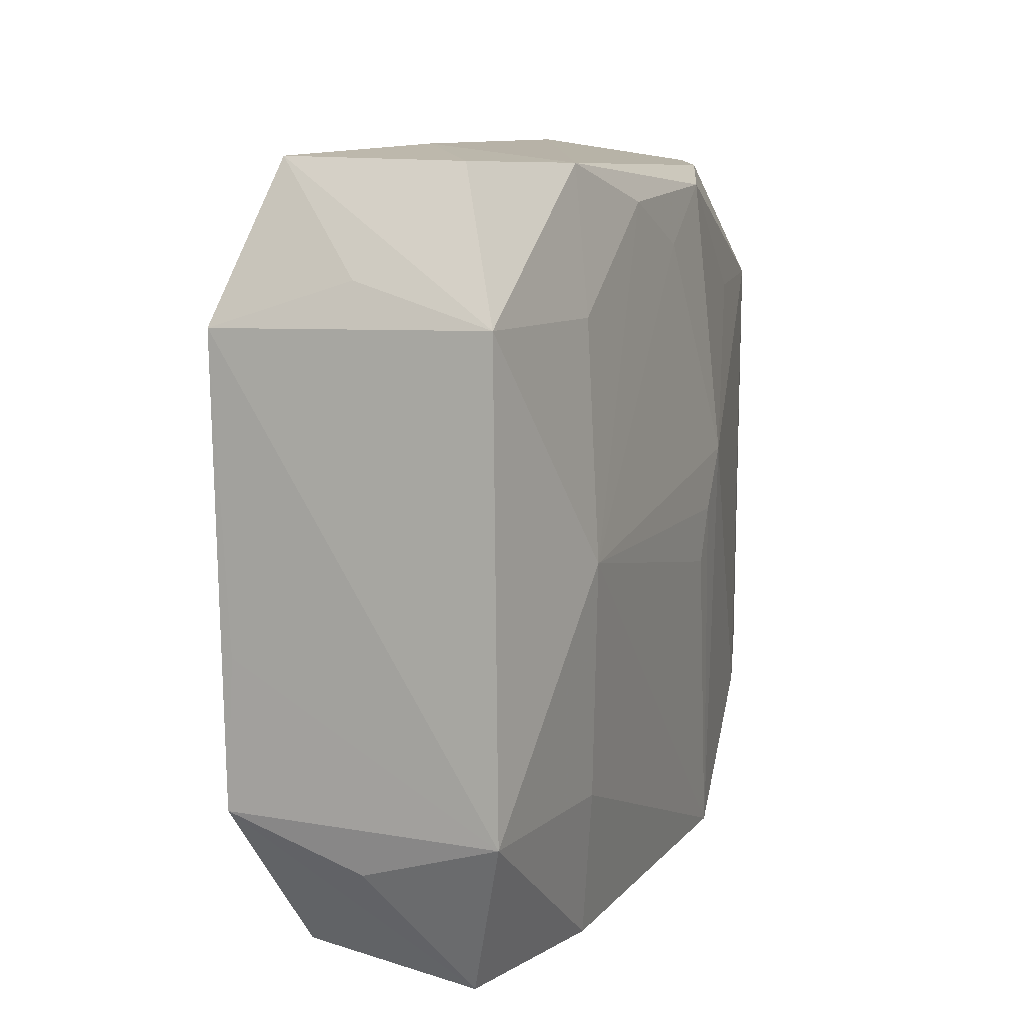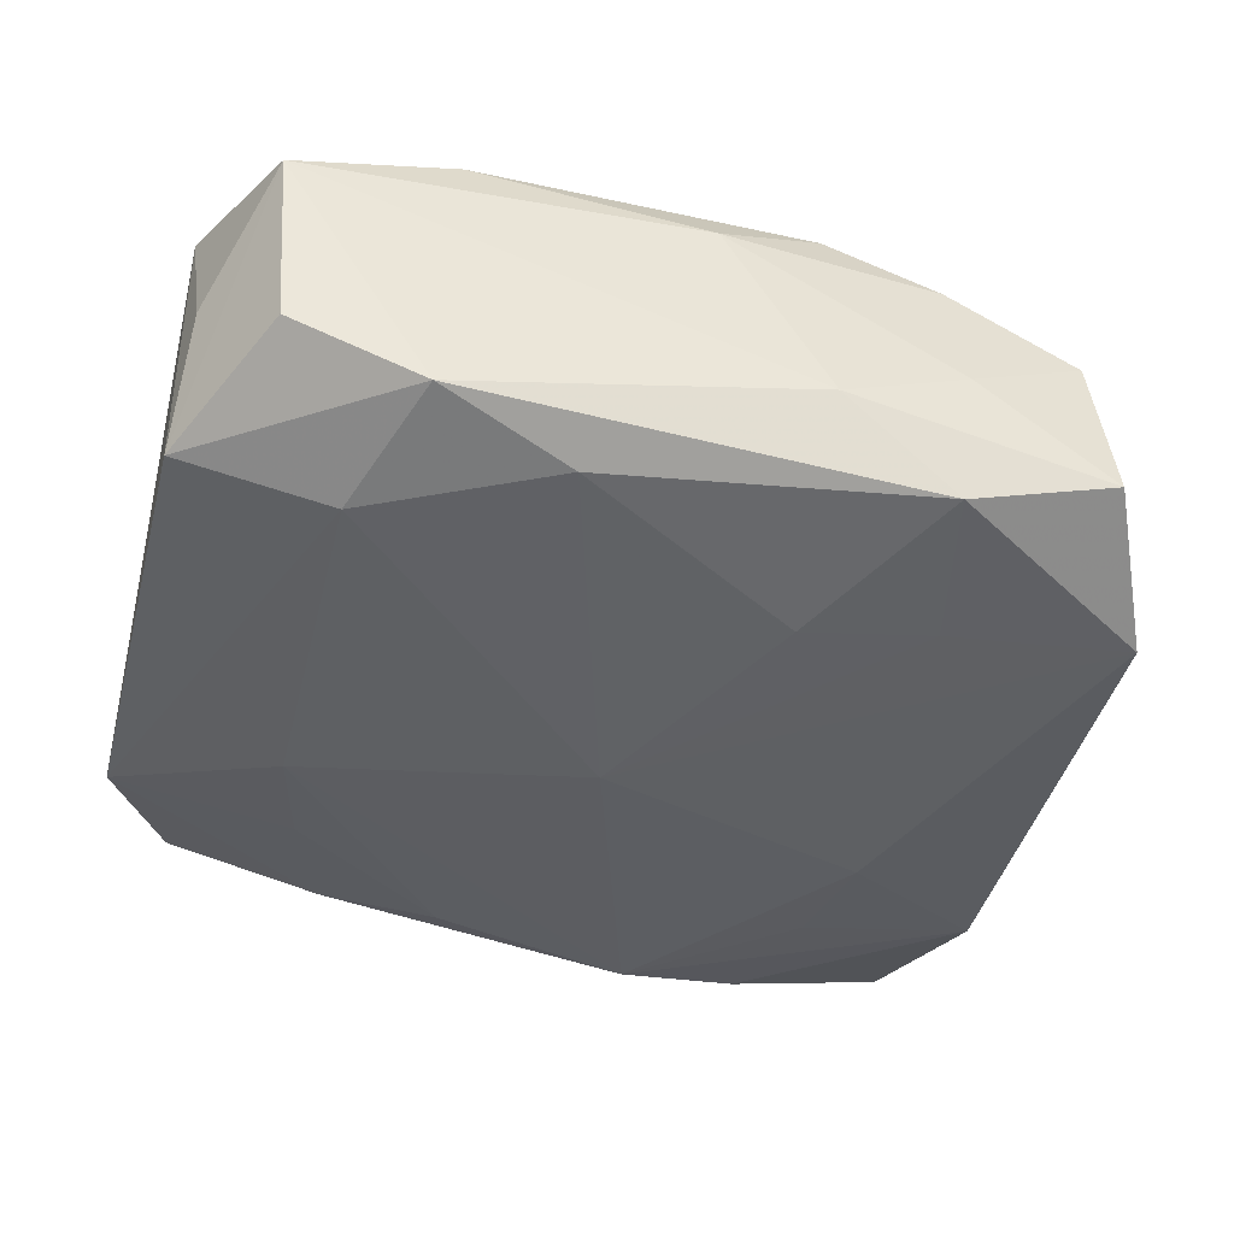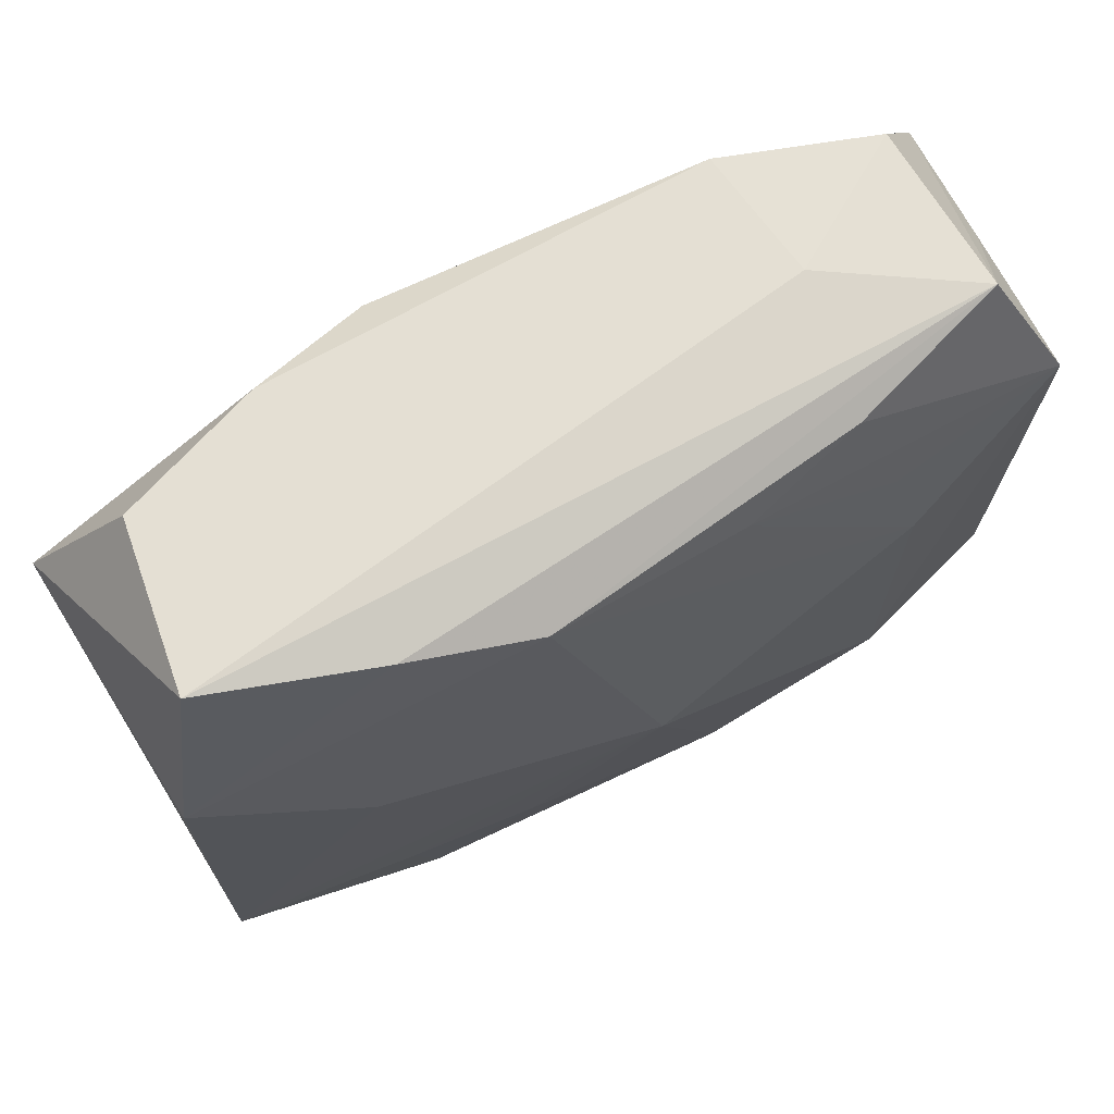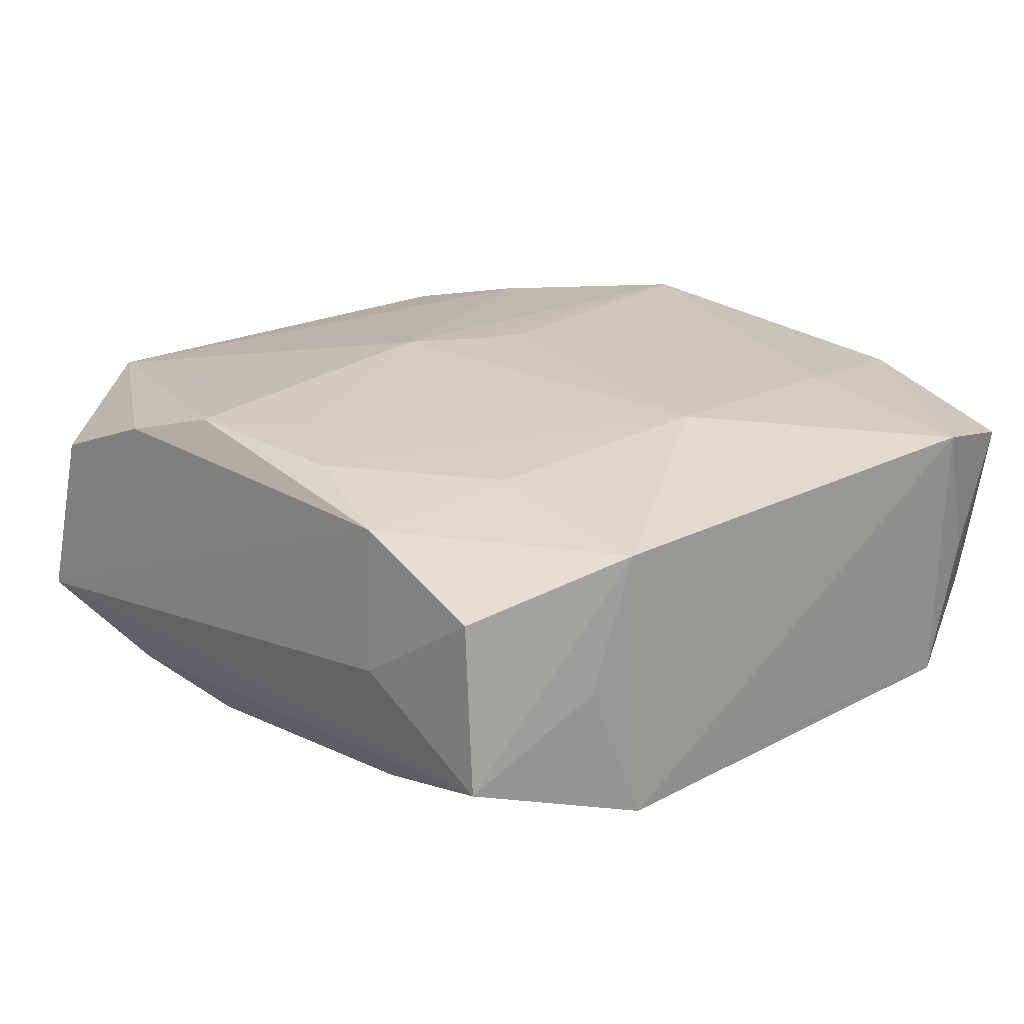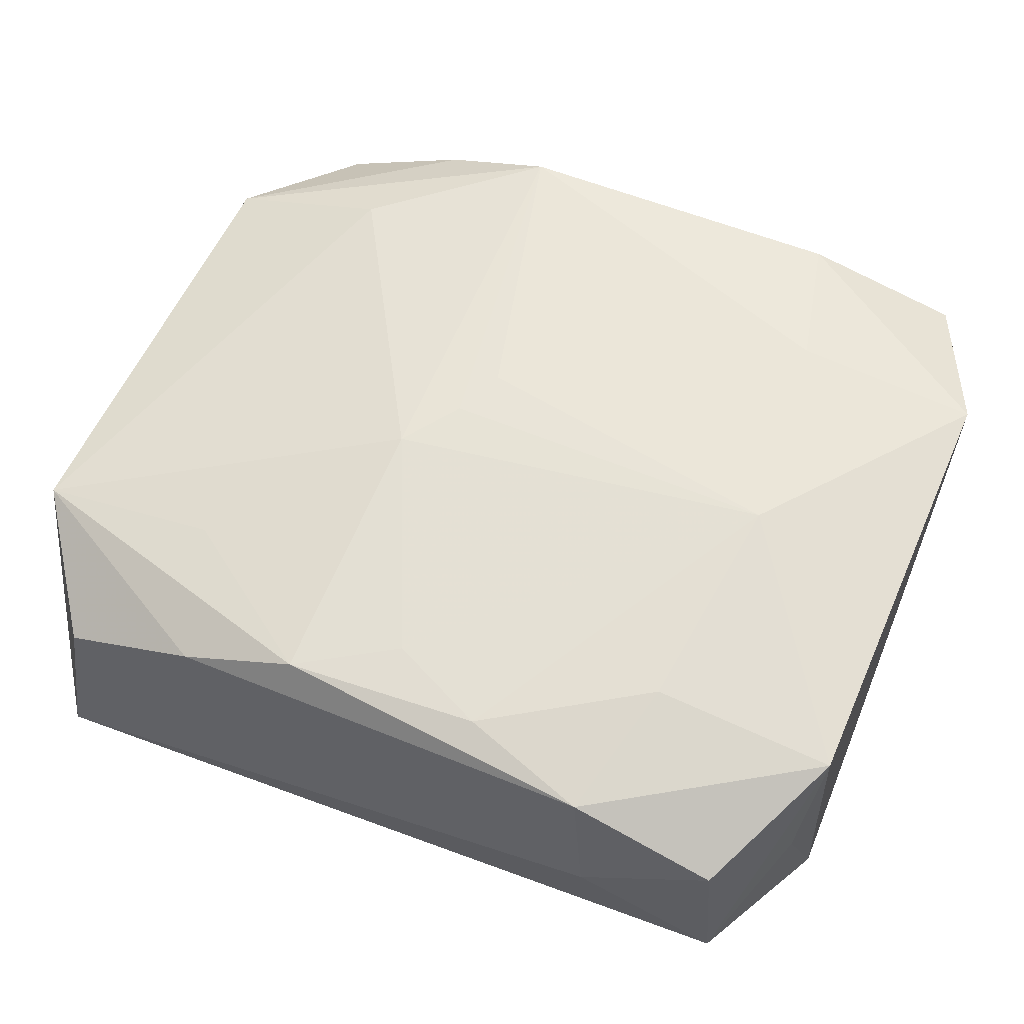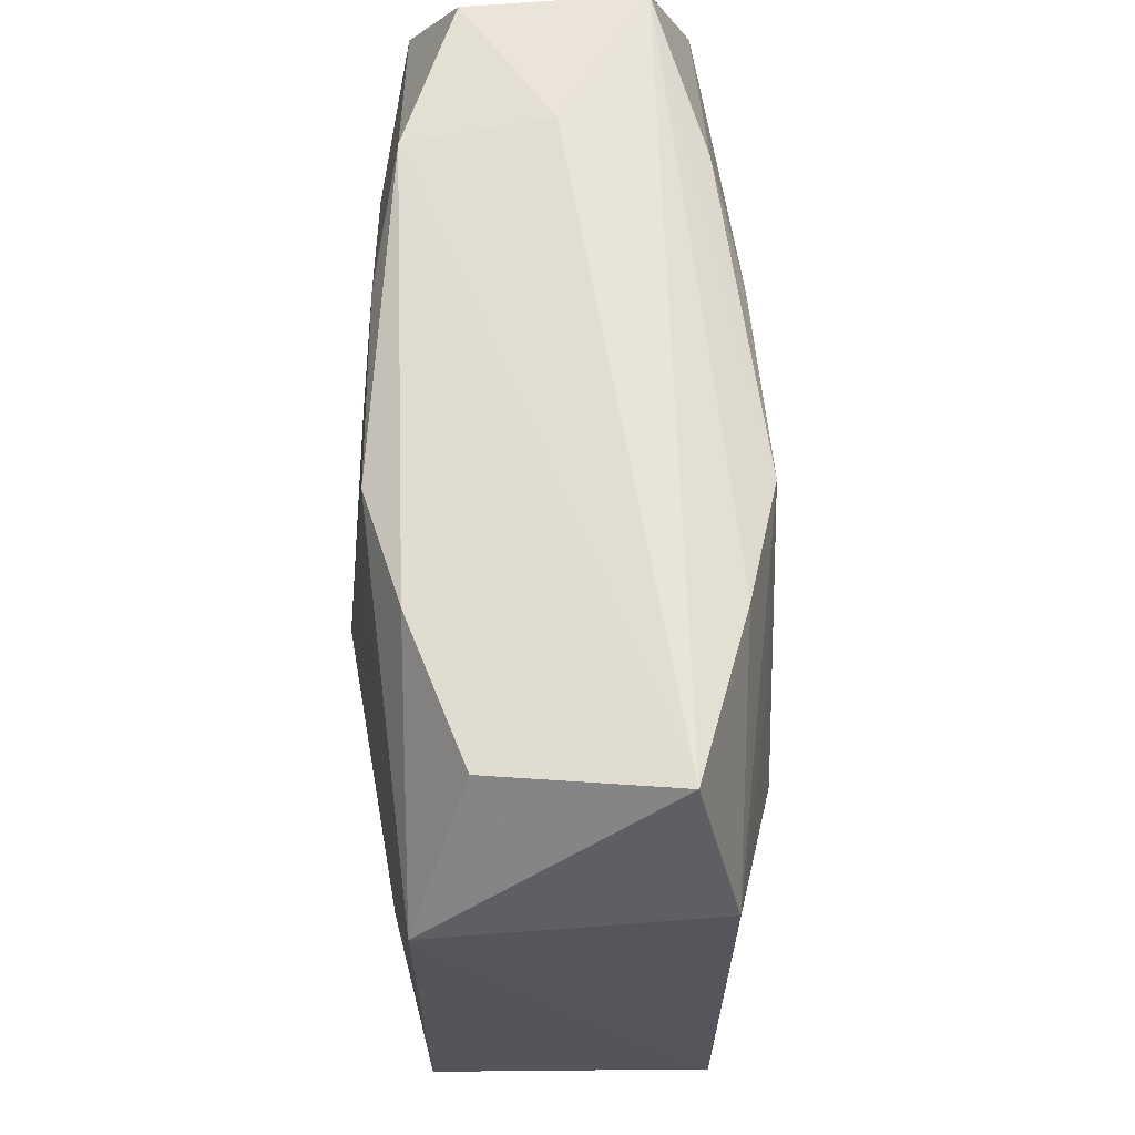
<metadata>
{"format":"obj","ext":"obj","renderer":"f3d","projection":"perspective","resolution":1024,"background":"white","views":[{"elev":9.6,"azim":-68.3,"up":"+Y"},{"elev":-42.0,"azim":-14.1,"up":"+Z"},{"elev":69.8,"azim":154.1,"up":"+Y"},{"elev":22.5,"azim":-130.7,"up":"+Z"},{"elev":60.1,"azim":-157.5,"up":"+Z"},{"elev":63.0,"azim":91.0,"up":"+Y"}]}
</metadata>
<code>
v 0.0003098 -0.01861 0.005592
v 0.004831 0.01644 -0.008737
v -0.01196 0.01106 0.008178
v 0.0006378 0.01369 0.008089
v -0.01043 0.01696 -0.006192
v 0.02231 0.01105 0.005374
v 0.01735 -0.01683 0.003336
v 0.0106 -0.01759 -0.006978
v 0.01895 0.01863 -0.005474
v -0.01231 -0.01059 0.008632
v -0.01839 -0.01812 0.005379
v 0.01315 0.0109 0.007007
v -0.01334 0.0003518 0.009231
v -0.01021 0.01779 0.006914
v -0.0204 0.01305 0.0007681
v 0.0209 0.01047 -0.007454
v 0.01119 0.01734 0.005805
v 0.02139 -0.01047 0.005477
v -0.01075 -0.01772 0.007637
v -0.02094 0.01119 0.007306
v -0.000293 5.97e-06 -0.00996
v -0.0212 -0.01039 -0.005217
v -0.01147 -0.01804 -0.006168
v 0.01137 -0.01824 -0.0002853
v -0.01245 0.01066 -0.007208
v -0.01389 -0.01151 -0.007623
v 0.005352 0.003074 0.009119
v 0.01781 -0.01777 -0.004706
v 0.005769 -0.009804 -0.008514
v 0.003271 0.0002539 0.009231
v -0.004069 0.01589 0.007828
v 0.01332 0.005105 -0.009066
v 0.01197 -0.01049 -0.007988
v -0.02141 0.01094 -0.005601
v -0.02141 -0.01061 0.00773
v -0.01805 0.01815 -0.00357
v 0.005608 -0.01684 0.008561
v 0.01359 -0.01104 0.007631
v -0.01737 0.01796 0.00465
v 0.01807 0.0175 0.002948
v -0.02128 -0.003417 -0.004827
v -0.01109 0.01862 0.0002567
v -0.004706 0.01538 -0.007708
v 0.01089 0.01768 -0.007525
v 0.00513 -0.01884 -0.00322
v 0.01105 -0.01713 0.006327
v -0.01763 -0.01712 -0.002963
v -0.01374 0.005297 -0.00783
v 0.002176 -0.002309 0.009231
v 0.02097 -0.01074 -0.007225
v -0.02085 -0.01268 0.001143
v 0.005537 0.01647 0.007691
v 0.01244 0.0107 -0.008517
v -0.005089 -0.01586 -0.00757
f 9 6 16
f 6 50 16
f 18 50 6
f 35 34 41
f 41 22 35
f 34 22 41
f 40 6 9
f 20 34 35
f 39 36 20
f 11 19 35
f 37 19 1
f 45 24 1
f 1 11 45
f 19 11 1
f 38 18 6
f 37 18 38
f 50 18 28
f 28 24 45
f 34 36 5
f 9 36 42
f 42 36 39
f 13 20 35
f 15 36 34
f 34 20 15
f 15 20 36
f 35 22 51
f 51 11 35
f 22 11 51
f 24 28 7
f 7 28 18
f 50 28 8
f 8 28 45
f 34 5 43
f 35 19 10
f 10 13 35
f 10 19 37
f 37 13 10
f 45 11 23
f 23 8 45
f 54 8 23
f 46 18 37
f 46 7 18
f 37 1 46
f 46 1 24
f 24 7 46
f 29 54 21
f 29 8 54
f 21 54 26
f 26 22 34
f 26 23 22
f 54 23 26
f 48 26 34
f 21 26 48
f 21 48 2
f 2 48 43
f 2 43 5
f 2 5 36
f 27 38 6
f 37 38 27
f 6 40 17
f 17 52 6
f 17 40 9
f 47 11 22
f 22 23 47
f 47 23 11
f 50 8 33
f 8 29 33
f 33 21 50
f 33 29 21
f 34 43 25
f 25 48 34
f 43 48 25
f 21 2 32
f 32 16 50
f 50 21 32
f 44 36 9
f 44 2 36
f 9 16 44
f 16 2 44
f 20 13 3
f 13 31 3
f 39 20 14
f 14 31 52
f 20 3 14
f 14 3 31
f 52 17 14
f 14 42 39
f 9 42 14
f 14 17 9
f 6 52 12
f 12 27 6
f 52 27 12
f 49 13 37
f 52 31 4
f 4 27 52
f 4 31 13
f 13 27 4
f 53 2 16
f 16 32 53
f 53 32 2
f 30 27 13
f 13 49 30
f 37 27 30
f 30 49 37

</code>
